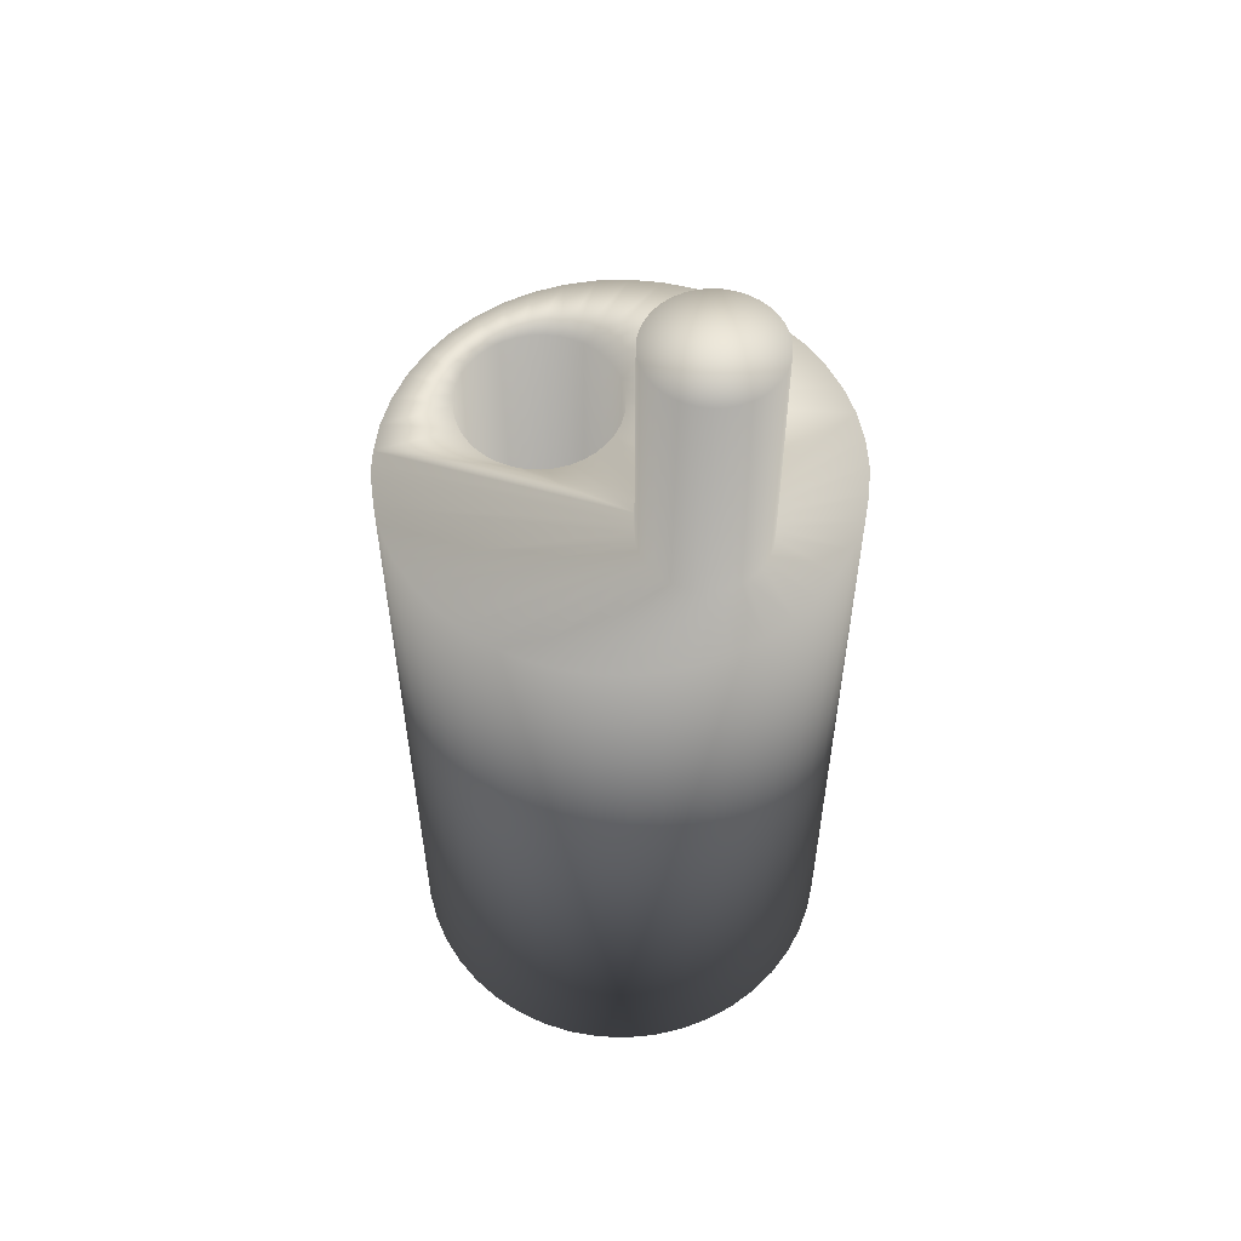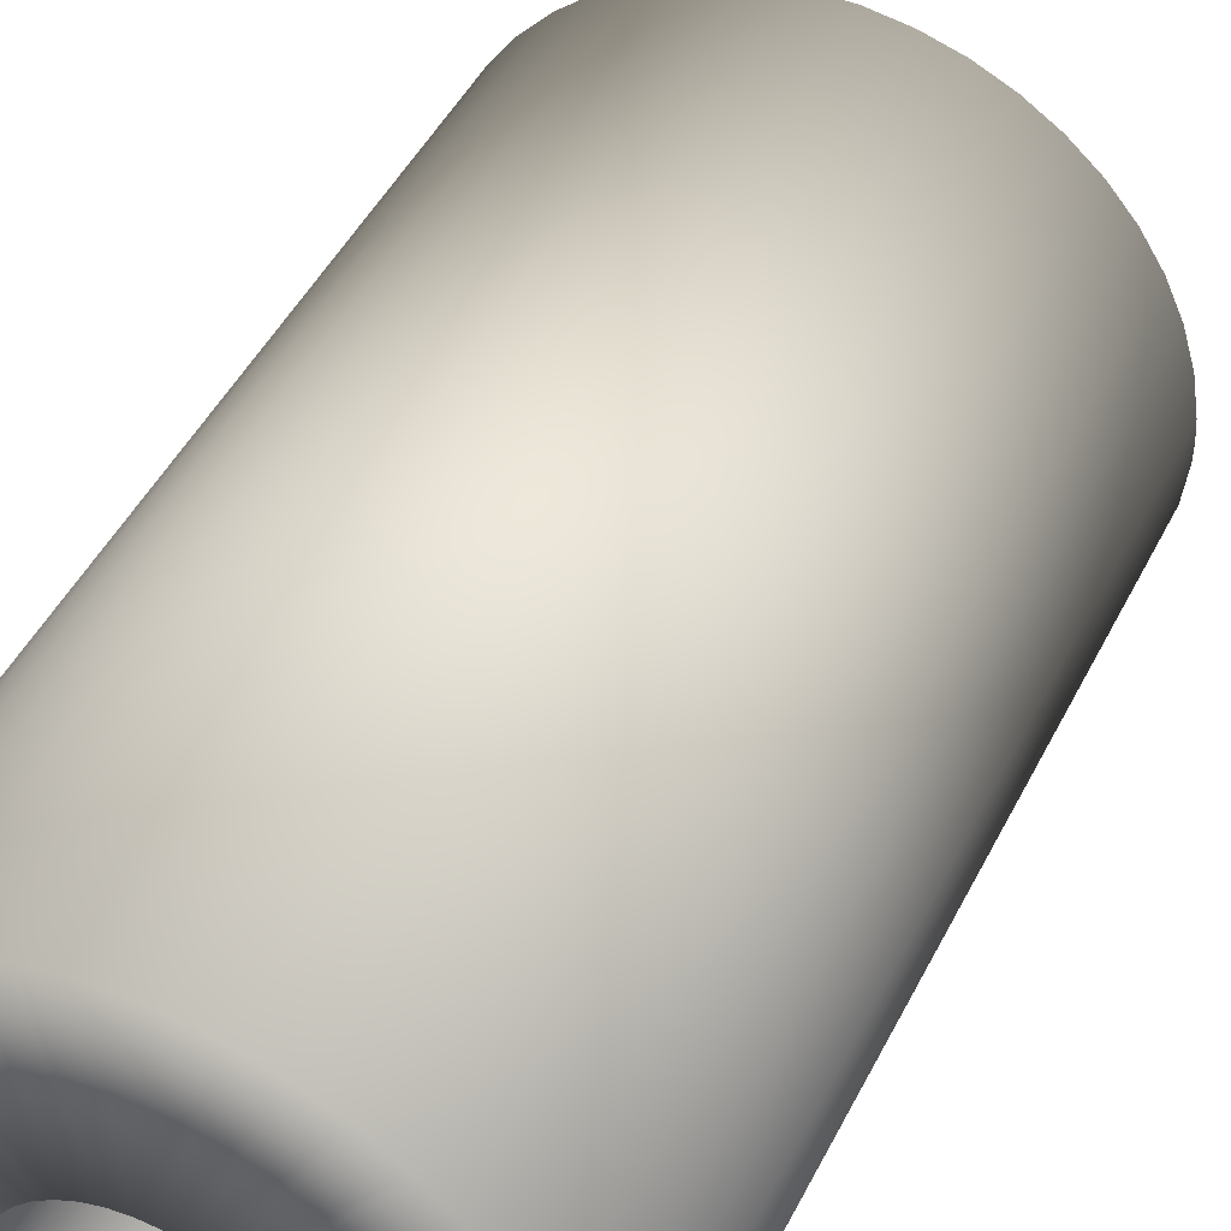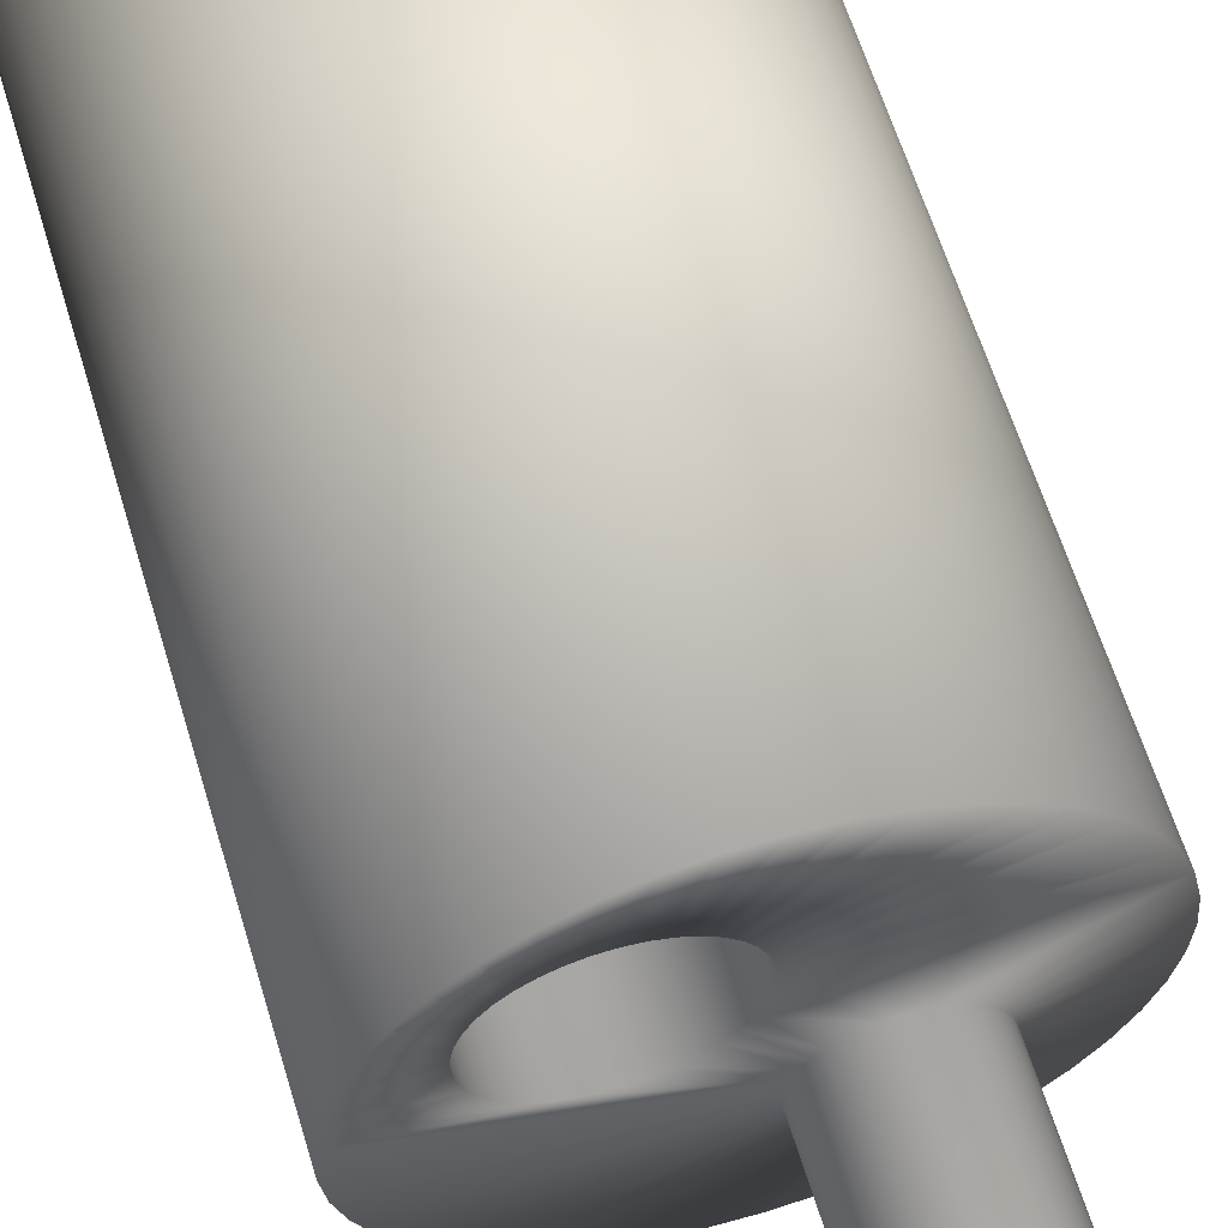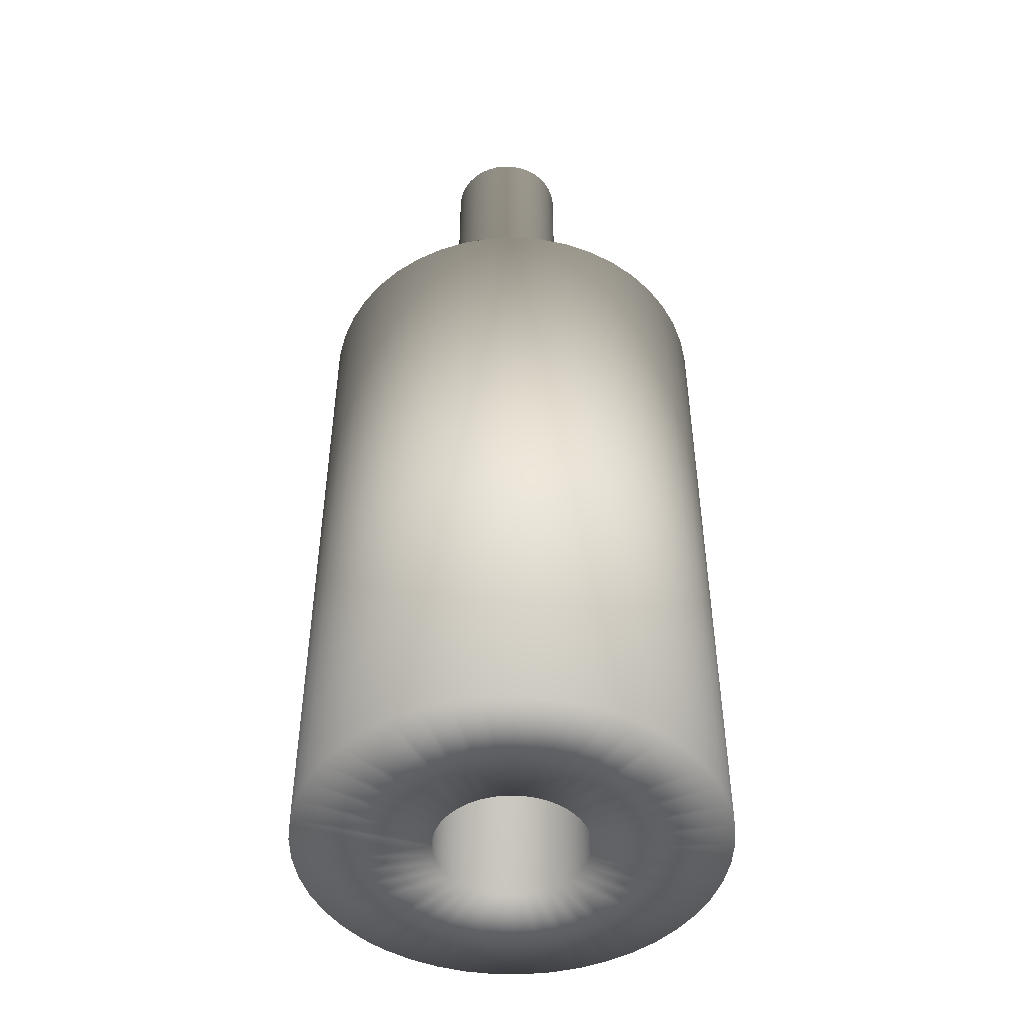
<metadata>
{"format":"obj","ext":"obj","renderer":"f3d","projection":"perspective","resolution":1024,"background":"white","views":[{"elev":56.0,"azim":-179.7,"up":"+Y"},{"elev":43.5,"azim":24.5,"up":"+Z"},{"elev":60.7,"azim":163.3,"up":"+Z"},{"elev":-47.5,"azim":-131.1,"up":"+Y"}]}
</metadata>
<code>
v 8.978 -20 0.6278
v 9 -20 -1e-06
v 9 10 0
v 8.978 10 -0.6278
v 8.978 -20 -0.6278
v 8.803 -20 -1.871
v 8.803 10 -1.871
v 8.457 -20 -3.078
v 8.457 10 -3.078
v 7.947 -20 -4.225
v 7.947 10 -4.225
v 7.281 -20 -5.29
v 7.281 10 -5.29
v 6.474 -20 -6.252
v 6.474 10 -6.252
v 5.541 -20 -7.092
v 5.541 10 -7.092
v 4.5 -20 -7.794
v 4.5 10 -7.794
v 3.371 -20 -8.345
v 3.371 10 -8.345
v 2.177 -20 -8.733
v 2.177 10 -8.733
v 0.9408 -20 -8.951
v 0.9408 10 -8.951
v -0.3141 -20 -8.995
v -0.3141 10 -8.995
v -1.563 -20 -8.863
v -1.563 10 -8.863
v -2.781 -20 -8.56
v -2.781 10 -8.56
v -3.945 -20 -8.089
v -3.945 10 -8.089
v -5.033 -20 -7.461
v -5.033 10 -7.461
v -6.022 -20 -6.688
v -6.022 10 -6.688
v -6.894 -20 -5.785
v -6.894 10 -5.785
v -7.632 -20 -4.769
v -7.632 10 -4.769
v -8.222 -20 -3.661
v -8.222 10 -3.661
v -8.651 -20 -2.481
v -8.651 10 -2.481
v -8.912 -20 -1.253
v -8.912 10 -1.253
v -9 -20 -1e-06
v -9 10 0
v -8.912 -20 1.253
v -8.912 10 1.253
v -8.651 -20 2.481
v -8.651 10 2.481
v -8.222 -20 3.661
v -8.222 10 3.661
v -7.632 -20 4.769
v -7.632 10 4.769
v -6.894 -20 5.785
v -6.894 10 5.785
v -6.022 -20 6.688
v -6.022 10 6.688
v -5.033 -20 7.461
v -5.033 10 7.461
v -3.945 -20 8.089
v -3.945 10 8.089
v -2.781 -20 8.56
v -2.781 10 8.56
v -1.563 -20 8.863
v -1.563 10 8.863
v -0.3141 -20 8.995
v -0.3141 10 8.995
v 0.9408 -20 8.951
v 0.9408 10 8.951
v 2.177 -20 8.733
v 2.177 10 8.733
v 3.371 -20 8.345
v 3.371 10 8.345
v 4.5 -20 7.794
v 4.5 10 7.794
v 5.541 -20 7.092
v 5.541 10 7.092
v 6.474 -20 6.252
v 6.474 10 6.252
v 7.281 -20 5.29
v 7.281 10 5.29
v 7.947 -20 4.225
v 7.947 10 4.225
v 8.457 -20 3.078
v 8.457 10 3.078
v 8.803 -20 1.871
v 8.803 10 1.871
v 8.978 10 0.6278
v 3.25 -20 -1e-06
v 3.203 -20 -0.5493
v -0.4128 -20 -3.224
v 0.1379 -20 -3.247
v 0.6847 -20 -3.177
v 1.212 -20 -3.016
v 1.704 -20 -2.767
v 2.147 -20 -2.44
v 3.203 -20 0.5493
v 3.064 -20 1.083
v 2.837 -20 1.585
v 2.529 -20 2.042
v 2.529 -20 -2.042
v 2.837 -20 -1.585
v 3.064 -20 -1.083
v -2.346 -20 -2.249
v -1.933 -20 -2.613
v -1.463 -20 -2.902
v -0.9517 -20 -3.108
v -3.238 -20 0.2756
v -3.238 -20 -0.2756
v -3.145 -20 -0.8189
v -2.961 -20 -1.339
v -2.693 -20 -1.82
v -1.933 -20 2.613
v -2.346 -20 2.249
v -2.693 -20 1.82
v -2.961 -20 1.339
v -3.145 -20 0.8189
v 2.147 -20 2.44
v 1.704 -20 2.767
v 1.212 -20 3.016
v 0.6847 -20 3.177
v 0.1379 -20 3.247
v -0.4128 -20 3.224
v -0.9517 -20 3.108
v -1.463 -20 2.902
v 5.651 10 4.792
v 5.31 10 5.214
v -5.278 10 -4.03
v -5.071 10 -4.4
v -0.536 10 -2.577
v 4.903 10 5.573
v 4.441 10 5.857
v 3.937 10 6.06
v 3.406 10 6.174
v -0.2 10 3
v -0.5 10 -3
v -2.473 10 -0.5561
v -0.154 10 2.459
v -0.154 10 3.541
v -4.805 10 -4.73
v -4.487 10 -5.01
v -4.126 10 -5.232
v -0.536 10 -3.423
v -0.6428 10 -3.833
v -0.8175 10 -1.781
v 1.807 10 0.03076
v -0.6428 10 -2.167
v 2.326 10 -0.1282
v 4.903 10 0.4272
v 5.31 10 0.7858
v -2.894 10 -0.5023
v -3.318 10 -0.5202
v -3.732 10 -0.6096
v -4.126 10 -0.7677
v -0.01721 10 4.066
v 0.2064 10 4.561
v 0.5103 10 5.01
v -0.8175 10 -4.219
v -1.055 10 -4.571
v -1.348 10 -4.877
v -1.689 10 -5.129
v -2.068 10 -5.32
v -2.473 10 -5.444
v -2.894 10 -5.498
v -3.318 10 -5.48
v -3.732 10 -5.39
v 6.188 10 2.729
v -4.487 10 -0.99
v -4.805 10 -1.27
v -5.071 10 -1.6
v -5.278 10 -1.97
v -5.419 10 -2.37
v -5.491 10 -2.788
v -5.491 10 -3.212
v -5.419 10 -3.63
v -0.01721 10 1.934
v 0.2064 10 1.439
v -2.068 10 -0.6803
v -1.689 10 -0.8712
v -1.348 10 -1.123
v 0.5103 10 0.9897
v -1.055 10 -1.429
v 0.8858 10 0.5978
v 1.322 10 0.2751
v 4.441 10 0.1426
v 5.651 10 1.208
v 5.916 10 1.682
v 6.097 10 2.194
v 6.2 10 3
v 6.188 10 3.271
v 6.097 10 3.806
v 5.916 10 4.318
v 2.864 10 6.197
v 2.326 10 6.128
v 1.807 10 5.969
v 1.322 10 5.725
v 0.8858 10 5.402
v 2.864 10 -0.1971
v 3.406 10 -0.1741
v 3.937 10 -0.05973
v 3.25 -10 -0
v 3.203 -10 0.5493
v 3.064 -10 1.083
v 2.837 -10 1.585
v 2.529 -10 2.042
v 2.147 -10 2.44
v 1.704 -10 2.767
v 1.212 -10 3.016
v 0.6847 -10 3.177
v 0.1379 -10 3.247
v -0.4128 -10 3.224
v -0.9517 -10 3.108
v -1.463 -10 2.902
v -1.933 -10 2.613
v -2.346 -10 2.249
v -2.693 -10 1.82
v -2.961 -10 1.339
v -3.145 -10 0.8189
v -3.238 -10 0.2756
v -3.238 -10 -0.2756
v -3.145 -10 -0.8189
v -2.961 -10 -1.339
v -2.693 -10 -1.82
v -2.346 -10 -2.249
v -1.933 -10 -2.613
v -1.463 -10 -2.902
v -0.9517 -10 -3.108
v -0.4128 -10 -3.224
v 0.1379 -10 -3.247
v 0.6847 -10 -3.177
v 1.212 -10 -3.016
v 1.704 -10 -2.767
v 2.147 -10 -2.44
v 2.529 -10 -2.042
v 2.837 -10 -1.585
v 3.064 -10 -1.083
v 3.203 -10 -0.5493
v 0 -10 -0
v -0.536 20 -2.577
v -0.6428 20 -2.167
v -0.8175 20 -1.781
v -1.055 20 -1.429
v -1.348 20 -1.123
v -1.689 20 -0.8712
v -2.068 20 -0.6803
v -2.473 20 -0.5561
v -2.894 20 -0.5023
v -3.318 20 -0.5202
v -3.732 20 -0.6096
v -4.126 20 -0.7677
v -4.487 20 -0.99
v -4.805 20 -1.27
v -5.071 20 -1.6
v -5.278 20 -1.97
v -5.419 20 -2.37
v -5.491 20 -2.788
v -5.491 20 -3.212
v -5.419 20 -3.63
v -5.278 20 -4.03
v -5.071 20 -4.4
v -4.805 20 -4.73
v -4.487 20 -5.01
v -4.126 20 -5.232
v -3.732 20 -5.39
v -3.318 20 -5.48
v -2.894 20 -5.498
v -2.473 20 -5.444
v -2.068 20 -5.32
v -1.689 20 -5.129
v -1.348 20 -4.877
v -1.055 20 -4.571
v -0.8175 20 -4.219
v -0.6428 20 -3.833
v -0.536 20 -3.423
v -0.5 20 -3
v -3 20 -3
v -0.2 -0 3
v -0.154 -0 3.541
v -0.01721 -0 4.066
v 0.2064 -0 4.561
v 0.5103 -0 5.01
v 0.8858 -0 5.402
v 1.322 -0 5.725
v 1.807 -0 5.969
v 2.326 -0 6.128
v 2.864 -0 6.197
v 3.406 -0 6.174
v 3.937 -0 6.06
v 4.441 -0 5.857
v 4.903 -0 5.573
v 5.31 -0 5.214
v 5.651 -0 4.792
v 5.916 -0 4.318
v 6.097 -0 3.806
v 6.188 -0 3.271
v 6.2 -0 3
v 6.188 -0 2.729
v 6.097 -0 2.194
v 5.916 -0 1.682
v 5.651 -0 1.208
v 5.31 -0 0.7858
v 4.903 -0 0.4272
v 4.441 -0 0.1426
v 3.937 0 -0.05973
v 3.406 0 -0.1741
v 2.864 0 -0.1971
v 2.326 0 -0.1282
v 1.807 -0 0.03076
v 1.322 -0 0.2751
v 0.8858 -0 0.5978
v 0.5103 -0 0.9897
v 0.2064 -0 1.439
v -0.01721 -0 1.934
v -0.154 -0 2.459
v 3 -0 3
f 1 2 3
f 3 2 4
f 2 5 4
f 4 5 6
f 4 6 7
f 7 6 8
f 7 8 9
f 9 8 10
f 9 10 11
f 11 10 12
f 11 12 13
f 13 12 14
f 13 14 15
f 15 14 16
f 15 16 17
f 17 16 18
f 17 18 19
f 19 18 20
f 19 20 21
f 21 20 22
f 21 22 23
f 23 22 24
f 23 24 25
f 25 24 26
f 25 26 27
f 27 26 28
f 27 28 29
f 29 28 30
f 29 30 31
f 31 30 32
f 31 32 33
f 33 32 34
f 33 34 35
f 35 34 36
f 35 36 37
f 37 36 38
f 37 38 39
f 39 38 40
f 39 40 41
f 41 40 42
f 41 42 43
f 43 42 44
f 43 44 45
f 45 44 46
f 45 46 47
f 47 46 48
f 47 48 49
f 49 48 50
f 49 50 51
f 51 50 52
f 51 52 53
f 53 52 54
f 53 54 55
f 55 54 56
f 55 56 57
f 57 56 58
f 57 58 59
f 59 58 60
f 59 60 61
f 61 60 62
f 61 62 63
f 63 62 64
f 63 64 65
f 65 64 66
f 65 66 67
f 67 66 68
f 67 68 69
f 69 68 70
f 69 70 71
f 71 70 72
f 71 72 73
f 73 72 74
f 73 74 75
f 75 74 76
f 75 76 77
f 77 76 78
f 77 78 79
f 79 78 80
f 79 80 81
f 81 80 82
f 81 82 83
f 83 82 84
f 83 84 85
f 85 84 86
f 85 86 87
f 87 86 88
f 87 88 89
f 89 88 90
f 89 90 91
f 91 90 1
f 91 1 92
f 92 1 3
f 5 93 94
f 95 26 96
f 96 26 24
f 96 24 97
f 97 24 22
f 97 22 98
f 98 22 20
f 98 20 99
f 99 20 18
f 99 18 100
f 5 2 93
f 93 2 1
f 93 1 101
f 101 1 90
f 101 90 102
f 102 90 88
f 102 88 103
f 103 88 86
f 103 86 104
f 18 16 100
f 100 16 14
f 100 14 105
f 105 14 12
f 105 12 106
f 106 12 10
f 106 10 107
f 107 10 8
f 107 8 94
f 94 8 6
f 94 6 5
f 108 36 109
f 109 36 34
f 109 34 110
f 110 34 32
f 110 32 111
f 111 32 30
f 111 30 95
f 95 30 28
f 95 28 26
f 112 48 113
f 113 48 46
f 113 46 114
f 114 46 44
f 114 44 115
f 115 44 42
f 115 42 116
f 116 42 40
f 116 40 108
f 108 40 38
f 108 38 36
f 117 60 118
f 118 60 58
f 118 58 119
f 119 58 56
f 119 56 120
f 120 56 54
f 120 54 121
f 121 54 52
f 121 52 112
f 112 52 50
f 112 50 48
f 86 84 104
f 104 84 82
f 104 82 122
f 122 82 80
f 122 80 123
f 123 80 78
f 123 78 124
f 124 78 76
f 124 76 125
f 125 76 74
f 125 74 126
f 74 72 126
f 126 72 70
f 126 70 127
f 127 70 68
f 127 68 128
f 128 68 66
f 128 66 129
f 129 66 64
f 129 64 117
f 117 64 62
f 117 62 60
f 85 130 83
f 83 130 131
f 83 131 81
f 41 132 39
f 39 132 133
f 39 133 37
f 134 4 7
f 131 135 81
f 81 135 136
f 81 136 79
f 79 136 137
f 79 137 77
f 77 137 138
f 77 138 75
f 139 53 55
f 134 7 140
f 141 139 142
f 139 55 143
f 133 144 37
f 37 144 145
f 37 145 35
f 35 145 146
f 35 146 33
f 7 9 140
f 140 9 11
f 140 11 147
f 147 11 13
f 147 13 148
f 149 150 151
f 151 150 152
f 153 154 92
f 141 155 139
f 139 155 156
f 139 156 53
f 53 156 157
f 53 157 158
f 55 57 143
f 143 57 59
f 143 59 159
f 159 59 61
f 159 61 160
f 160 61 63
f 160 63 161
f 13 15 148
f 148 15 17
f 148 17 162
f 162 17 19
f 162 19 163
f 163 19 21
f 163 21 164
f 164 21 23
f 164 23 165
f 165 23 25
f 165 25 166
f 166 25 27
f 166 27 167
f 167 27 29
f 167 29 168
f 168 29 31
f 168 31 169
f 169 31 33
f 169 33 170
f 170 33 146
f 89 91 171
f 158 172 53
f 53 172 173
f 53 173 51
f 51 173 174
f 51 174 49
f 49 174 175
f 49 175 47
f 47 175 176
f 47 176 45
f 45 176 177
f 45 177 43
f 43 177 178
f 43 178 41
f 41 178 179
f 41 179 132
f 142 180 141
f 141 180 181
f 141 181 182
f 182 181 183
f 183 181 184
f 184 181 185
f 184 185 186
f 186 185 187
f 186 187 149
f 149 187 188
f 149 188 150
f 153 92 189
f 154 190 92
f 92 190 191
f 92 191 91
f 91 191 192
f 91 192 171
f 171 193 89
f 89 193 194
f 89 194 87
f 87 194 195
f 87 195 85
f 85 195 196
f 85 196 130
f 138 197 75
f 75 197 198
f 75 198 73
f 73 198 199
f 73 199 71
f 71 199 200
f 71 200 69
f 69 200 201
f 69 201 67
f 67 201 161
f 67 161 65
f 65 161 63
f 152 202 151
f 151 202 203
f 151 203 204
f 4 134 3
f 3 134 151
f 3 151 92
f 92 151 204
f 92 204 189
f 205 93 206
f 206 93 101
f 206 101 207
f 207 101 102
f 207 102 208
f 208 102 103
f 208 103 209
f 209 103 104
f 209 104 210
f 210 104 122
f 210 122 211
f 211 122 123
f 211 123 212
f 212 123 124
f 212 124 213
f 213 124 125
f 213 125 214
f 214 125 126
f 214 126 215
f 215 126 127
f 215 127 216
f 216 127 128
f 216 128 217
f 217 128 129
f 217 129 218
f 218 129 117
f 218 117 219
f 219 117 118
f 219 118 220
f 220 118 119
f 220 119 221
f 221 119 120
f 221 120 222
f 222 120 121
f 222 121 223
f 223 121 112
f 223 112 224
f 224 112 113
f 224 113 225
f 225 113 114
f 225 114 226
f 226 114 115
f 226 115 227
f 227 115 116
f 227 116 228
f 228 116 108
f 228 108 229
f 229 108 109
f 229 109 230
f 230 109 110
f 230 110 231
f 231 110 111
f 231 111 232
f 232 111 95
f 232 95 233
f 233 95 96
f 233 96 234
f 234 96 97
f 234 97 235
f 235 97 98
f 235 98 236
f 236 98 99
f 236 99 237
f 237 99 100
f 237 100 238
f 238 100 105
f 238 105 239
f 239 105 106
f 239 106 240
f 240 106 107
f 240 107 241
f 241 107 94
f 241 94 205
f 205 94 93
f 205 206 242
f 239 240 242
f 242 240 241
f 242 241 205
f 236 237 242
f 242 237 238
f 242 238 239
f 233 234 242
f 242 234 235
f 242 235 236
f 230 231 242
f 242 231 232
f 242 232 233
f 227 228 242
f 242 228 229
f 242 229 230
f 224 225 242
f 242 225 226
f 242 226 227
f 221 222 242
f 242 222 223
f 242 223 224
f 218 219 242
f 242 219 220
f 242 220 221
f 215 216 242
f 242 216 217
f 242 217 218
f 212 213 242
f 242 213 214
f 242 214 215
f 209 210 242
f 242 210 211
f 242 211 212
f 206 207 242
f 242 207 208
f 242 208 209
f 140 243 134
f 134 243 244
f 134 244 151
f 151 244 245
f 151 245 149
f 149 245 246
f 149 246 186
f 186 246 247
f 186 247 184
f 184 247 248
f 184 248 183
f 183 248 249
f 183 249 182
f 182 249 250
f 182 250 141
f 141 250 251
f 141 251 155
f 155 251 252
f 155 252 156
f 156 252 253
f 156 253 157
f 157 253 254
f 157 254 158
f 158 254 255
f 158 255 172
f 172 255 256
f 172 256 173
f 173 256 257
f 173 257 174
f 174 257 258
f 174 258 175
f 175 258 259
f 175 259 176
f 176 259 260
f 176 260 177
f 177 260 261
f 177 261 178
f 178 261 262
f 178 262 179
f 179 262 263
f 179 263 132
f 132 263 264
f 132 264 133
f 133 264 265
f 133 265 144
f 144 265 266
f 144 266 145
f 145 266 267
f 145 267 146
f 146 267 268
f 146 268 170
f 170 268 269
f 170 269 169
f 169 269 270
f 169 270 168
f 168 270 271
f 168 271 167
f 167 271 272
f 167 272 166
f 166 272 273
f 166 273 165
f 165 273 274
f 165 274 164
f 164 274 275
f 164 275 163
f 163 275 276
f 163 276 162
f 162 276 277
f 162 277 148
f 148 277 278
f 148 278 147
f 147 278 279
f 147 279 140
f 140 279 243
f 279 278 280
f 245 244 280
f 280 244 243
f 280 243 279
f 248 247 280
f 280 247 246
f 280 246 245
f 251 250 280
f 280 250 249
f 280 249 248
f 254 253 280
f 280 253 252
f 280 252 251
f 257 256 280
f 280 256 255
f 280 255 254
f 260 259 280
f 280 259 258
f 280 258 257
f 263 262 280
f 280 262 261
f 280 261 260
f 266 265 280
f 280 265 264
f 280 264 263
f 269 268 280
f 280 268 267
f 280 267 266
f 272 271 280
f 280 271 270
f 280 270 269
f 275 274 280
f 280 274 273
f 280 273 272
f 278 277 280
f 280 277 276
f 280 276 275
f 281 139 282
f 282 139 143
f 282 143 283
f 283 143 159
f 283 159 284
f 284 159 160
f 284 160 285
f 285 160 161
f 285 161 286
f 286 161 201
f 286 201 287
f 287 201 200
f 287 200 288
f 288 200 199
f 288 199 289
f 289 199 198
f 289 198 290
f 290 198 197
f 290 197 291
f 291 197 138
f 291 138 292
f 292 138 137
f 292 137 293
f 293 137 136
f 293 136 294
f 294 136 135
f 294 135 295
f 295 135 131
f 295 131 296
f 296 131 130
f 296 130 297
f 297 130 196
f 297 196 298
f 298 196 195
f 298 195 299
f 299 195 194
f 299 194 300
f 300 194 193
f 300 193 301
f 301 193 171
f 301 171 302
f 302 171 192
f 302 192 303
f 303 192 191
f 303 191 304
f 304 191 190
f 304 190 305
f 305 190 154
f 305 154 306
f 306 154 153
f 306 153 307
f 307 153 189
f 307 189 308
f 308 189 204
f 308 204 309
f 309 204 203
f 309 203 310
f 310 203 202
f 310 202 311
f 311 202 152
f 311 152 312
f 312 152 150
f 312 150 313
f 313 150 188
f 313 188 314
f 314 188 187
f 314 187 315
f 315 187 185
f 315 185 316
f 316 185 181
f 316 181 317
f 317 181 180
f 317 180 318
f 318 180 142
f 318 142 281
f 281 142 139
f 300 301 319
f 300 319 299
f 296 297 319
f 319 297 298
f 319 298 299
f 293 294 319
f 319 294 295
f 319 295 296
f 290 291 319
f 319 291 292
f 319 292 293
f 287 288 319
f 319 288 289
f 319 289 290
f 284 285 319
f 319 285 286
f 319 286 287
f 281 282 319
f 319 282 283
f 319 283 284
f 316 317 319
f 319 317 318
f 319 318 281
f 313 314 319
f 319 314 315
f 319 315 316
f 310 311 319
f 319 311 312
f 319 312 313
f 307 308 319
f 319 308 309
f 319 309 310
f 304 305 319
f 319 305 306
f 319 306 307
f 301 302 319
f 319 302 303
f 319 303 304

</code>
